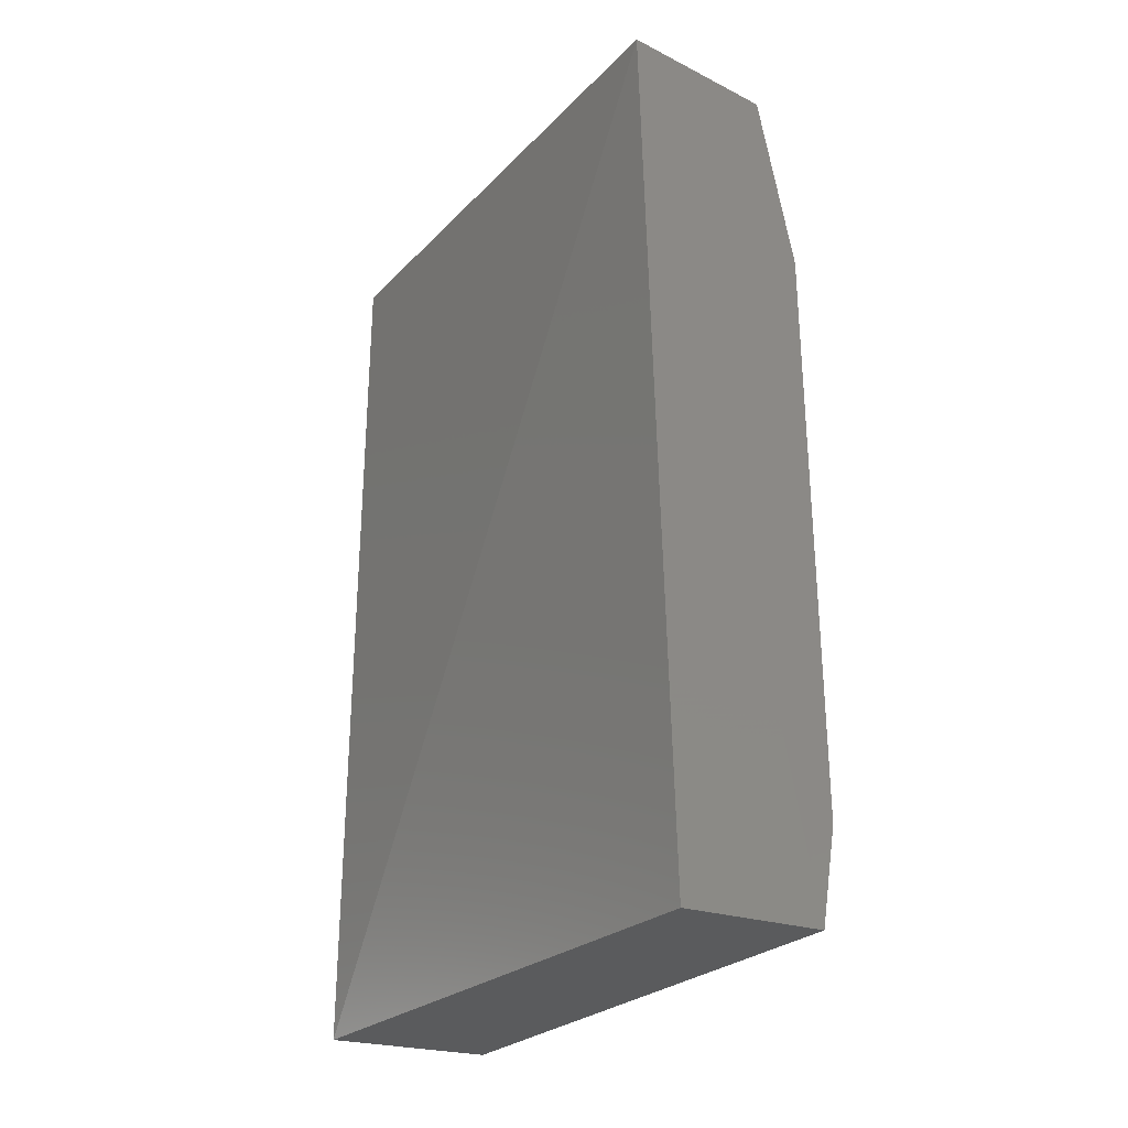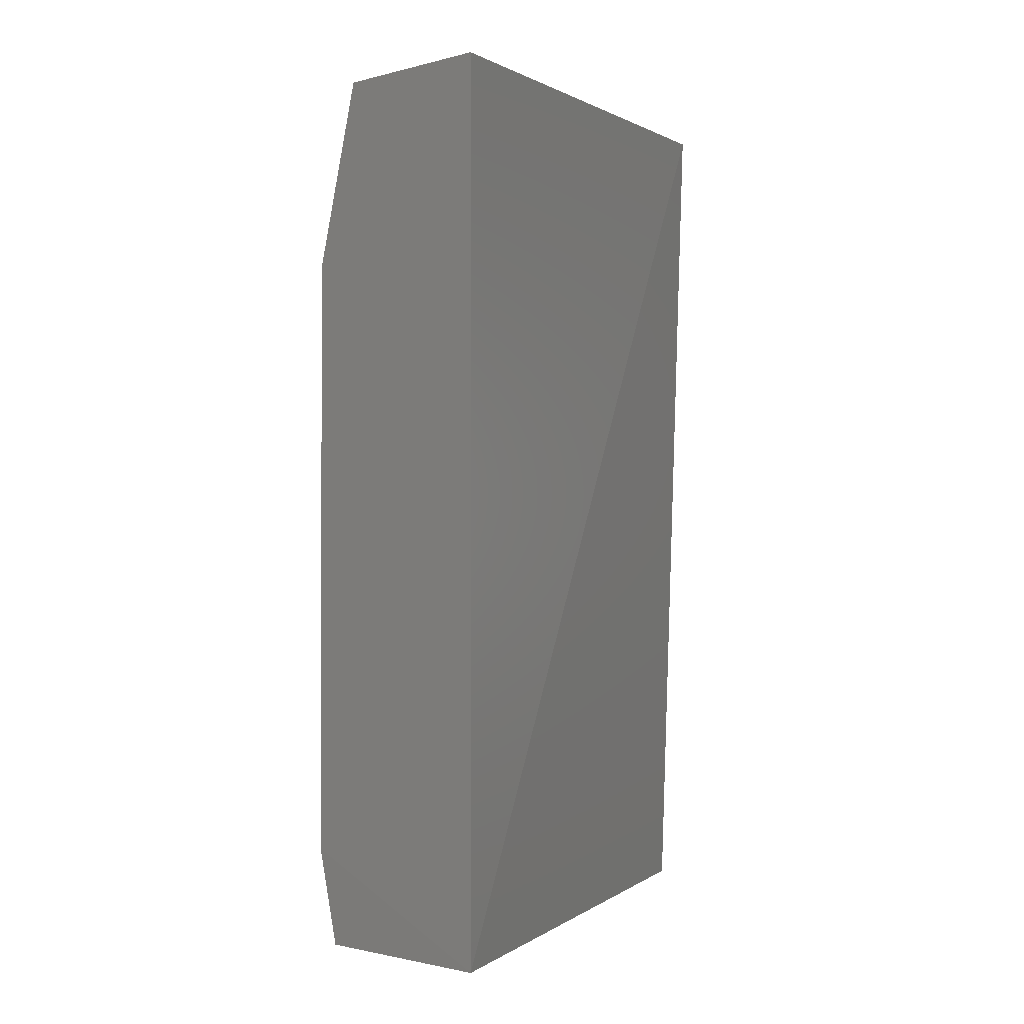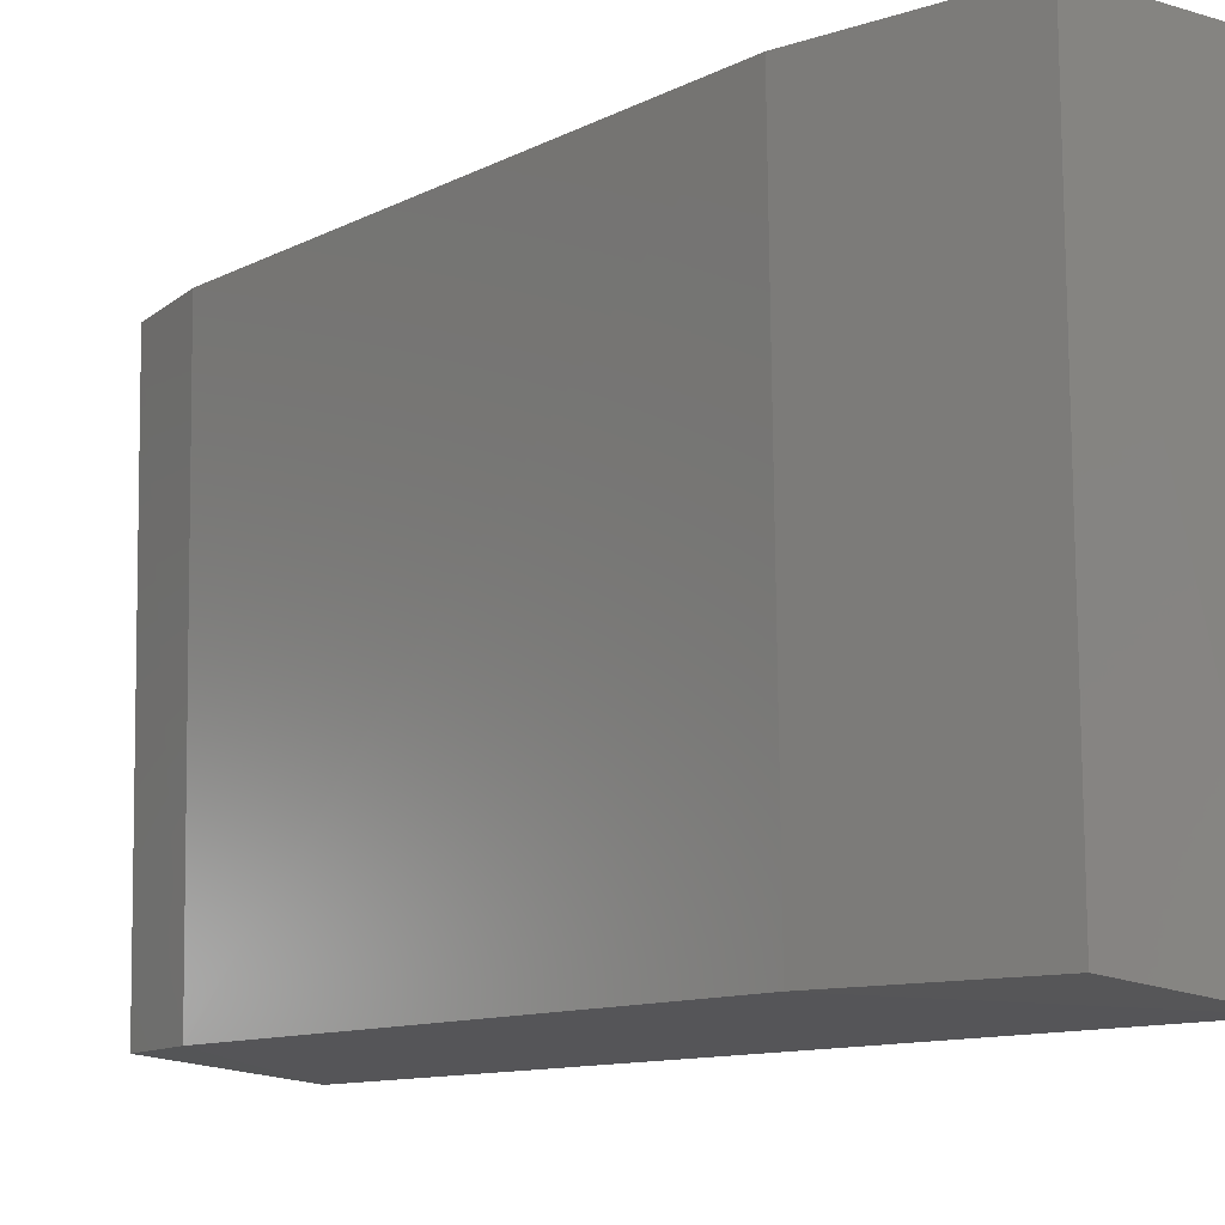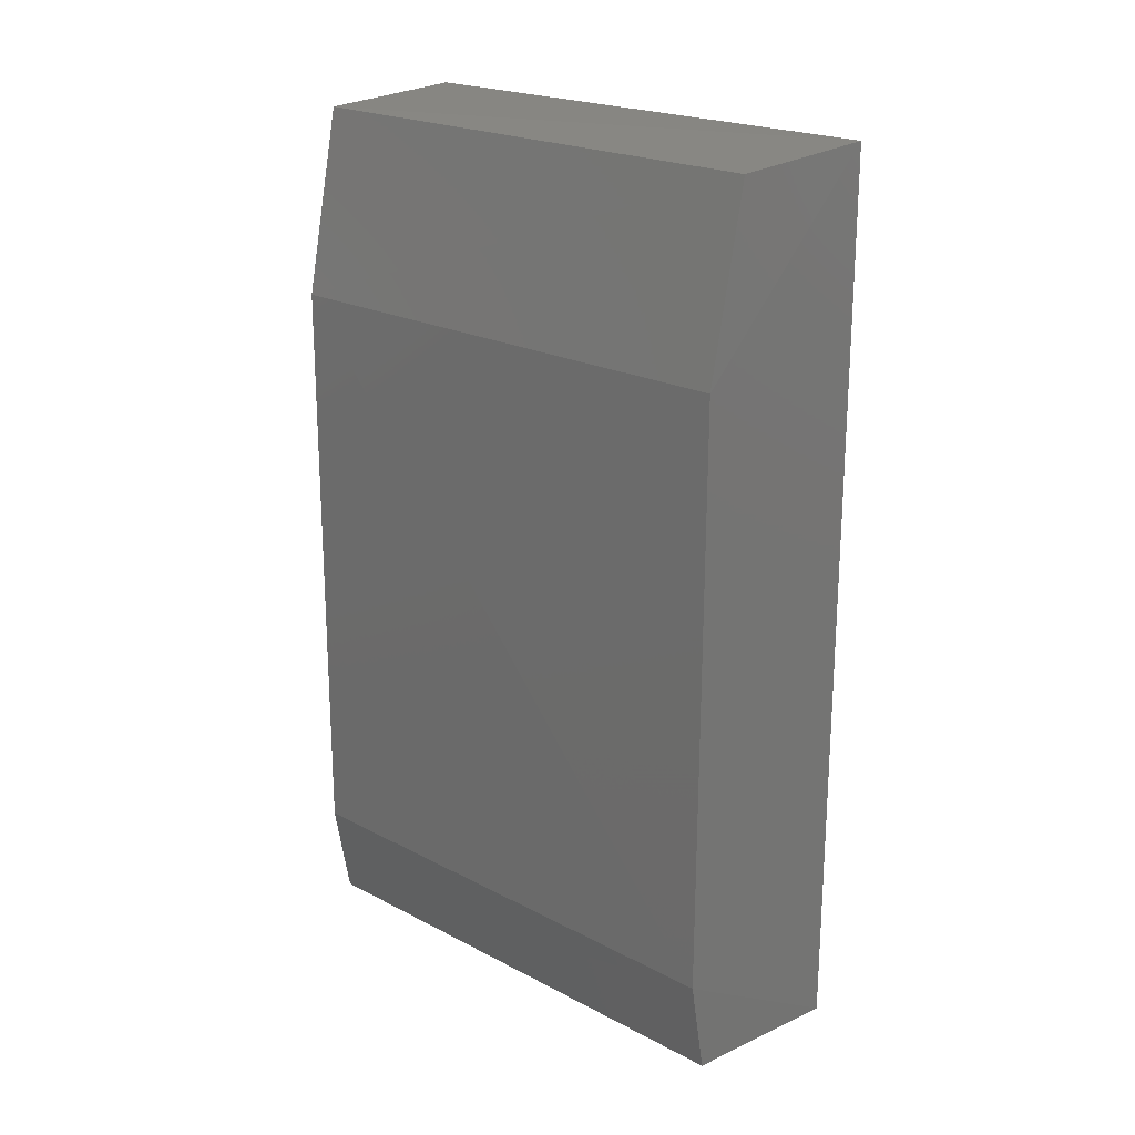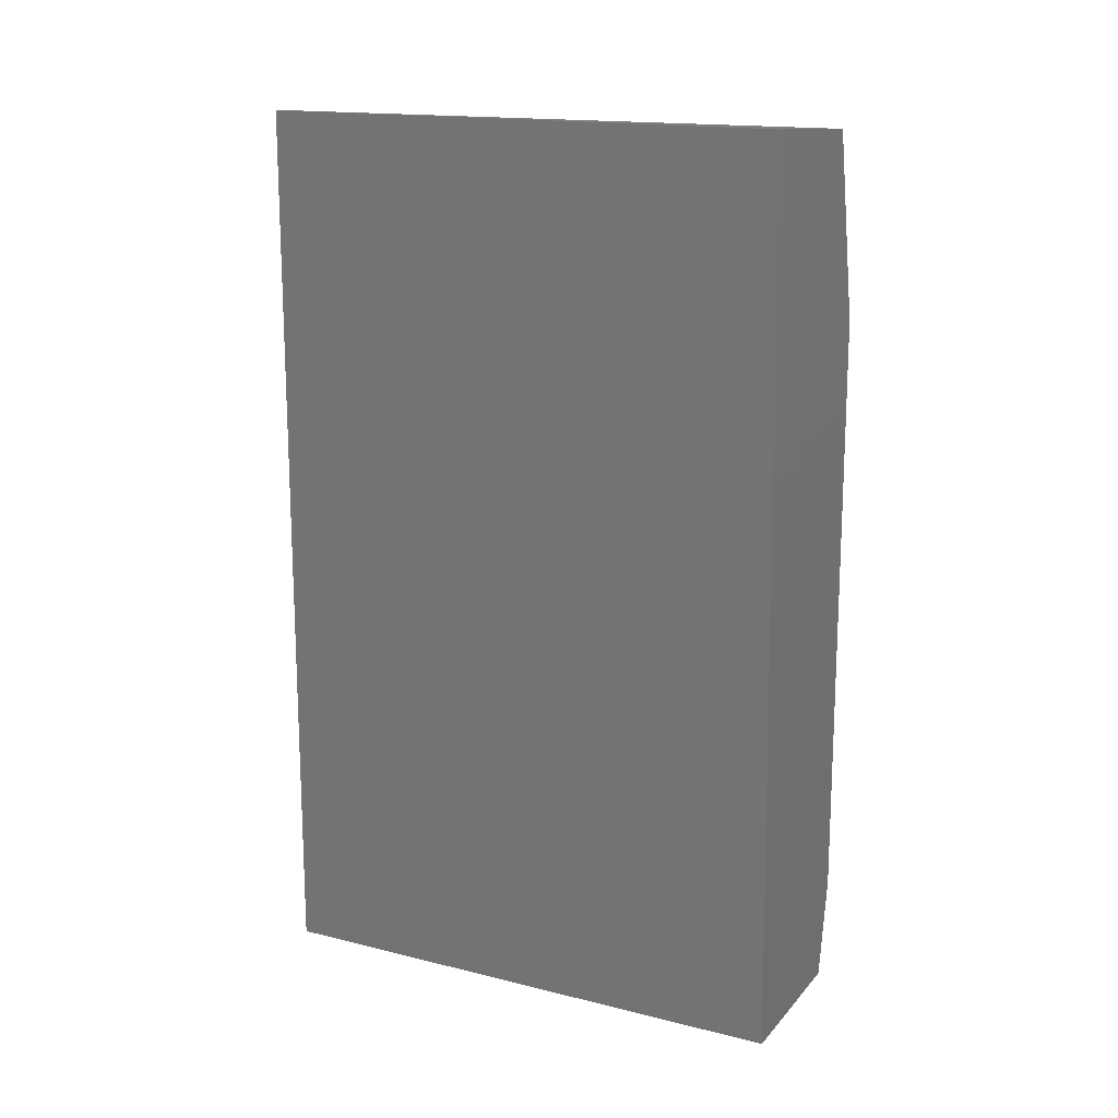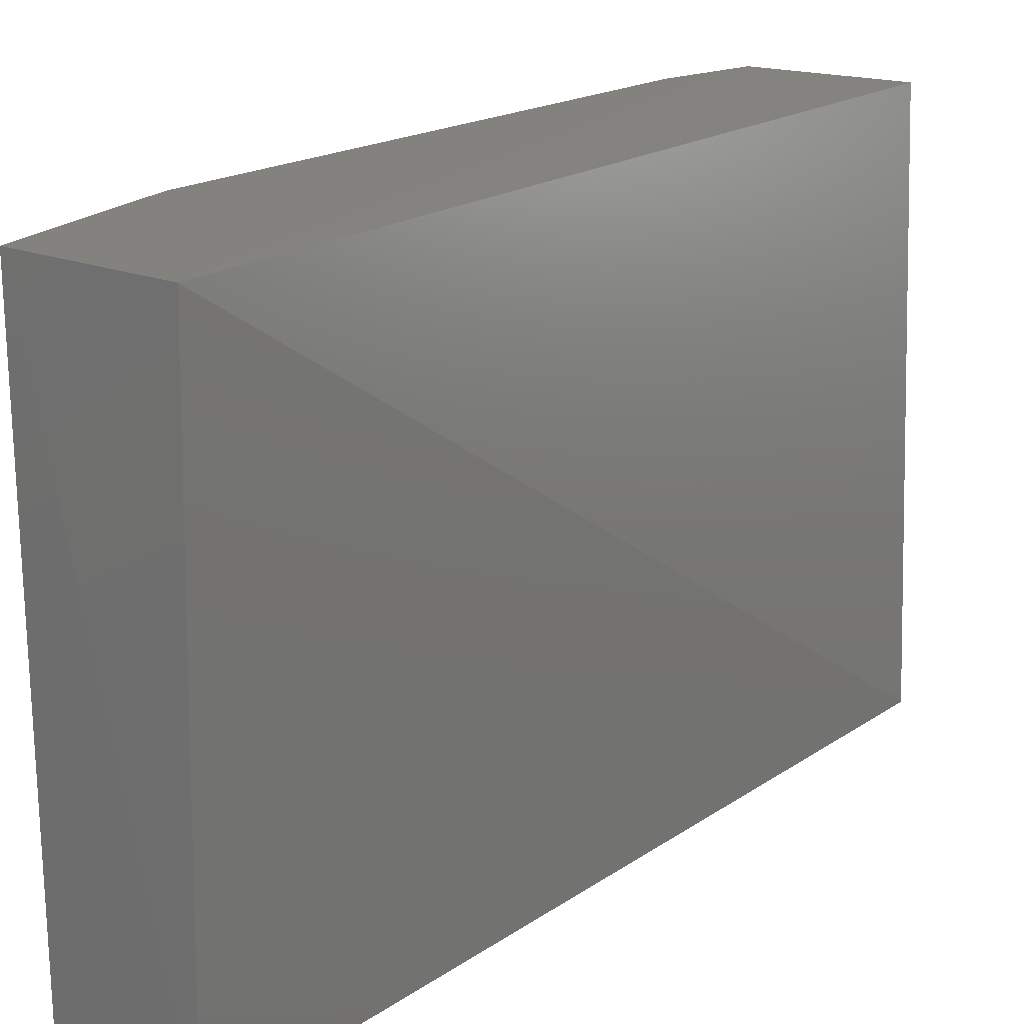
<metadata>
{"format":"stl","ext":"stl","renderer":"f3d","projection":"perspective","resolution":1024,"background":"white","views":[{"elev":-27.7,"azim":-34.6,"up":"+Y"},{"elev":1.0,"azim":-153.1,"up":"+Y"},{"elev":-11.0,"azim":140.9,"up":"+Z"},{"elev":21.3,"azim":133.7,"up":"+Y"},{"elev":15.9,"azim":-61.6,"up":"+Y"},{"elev":17.7,"azim":-143.1,"up":"+Z"}]}
</metadata>
<code>
# stl→obj: 12 verts, 20 faces
v 0.8809 0.2569 0.4725
v 0.9609 0.2525 0.4724
v 0.884 0.2577 0.1939
v 0.884 -0.2037 0.1936
v 0.9772 0.1566 0.2018
v 0.9575 0.2513 0.2018
v 0.9811 0.1568 0.4724
v 0.8942 -0.2063 0.4722
v 0.9728 -0.202 0.4724
v 0.9694 -0.2011 0.2018
v 0.9786 -0.1509 0.2018
v 0.982 -0.1513 0.4724
f 1 2 3
f 4 3 5
f 4 1 3
f 6 5 3
f 6 3 2
f 7 6 2
f 7 5 6
f 7 2 1
f 8 9 1
f 8 1 4
f 8 10 9
f 8 4 10
f 11 10 4
f 11 4 5
f 11 5 7
f 11 9 10
f 12 11 7
f 12 9 11
f 12 7 1
f 12 1 9

</code>
